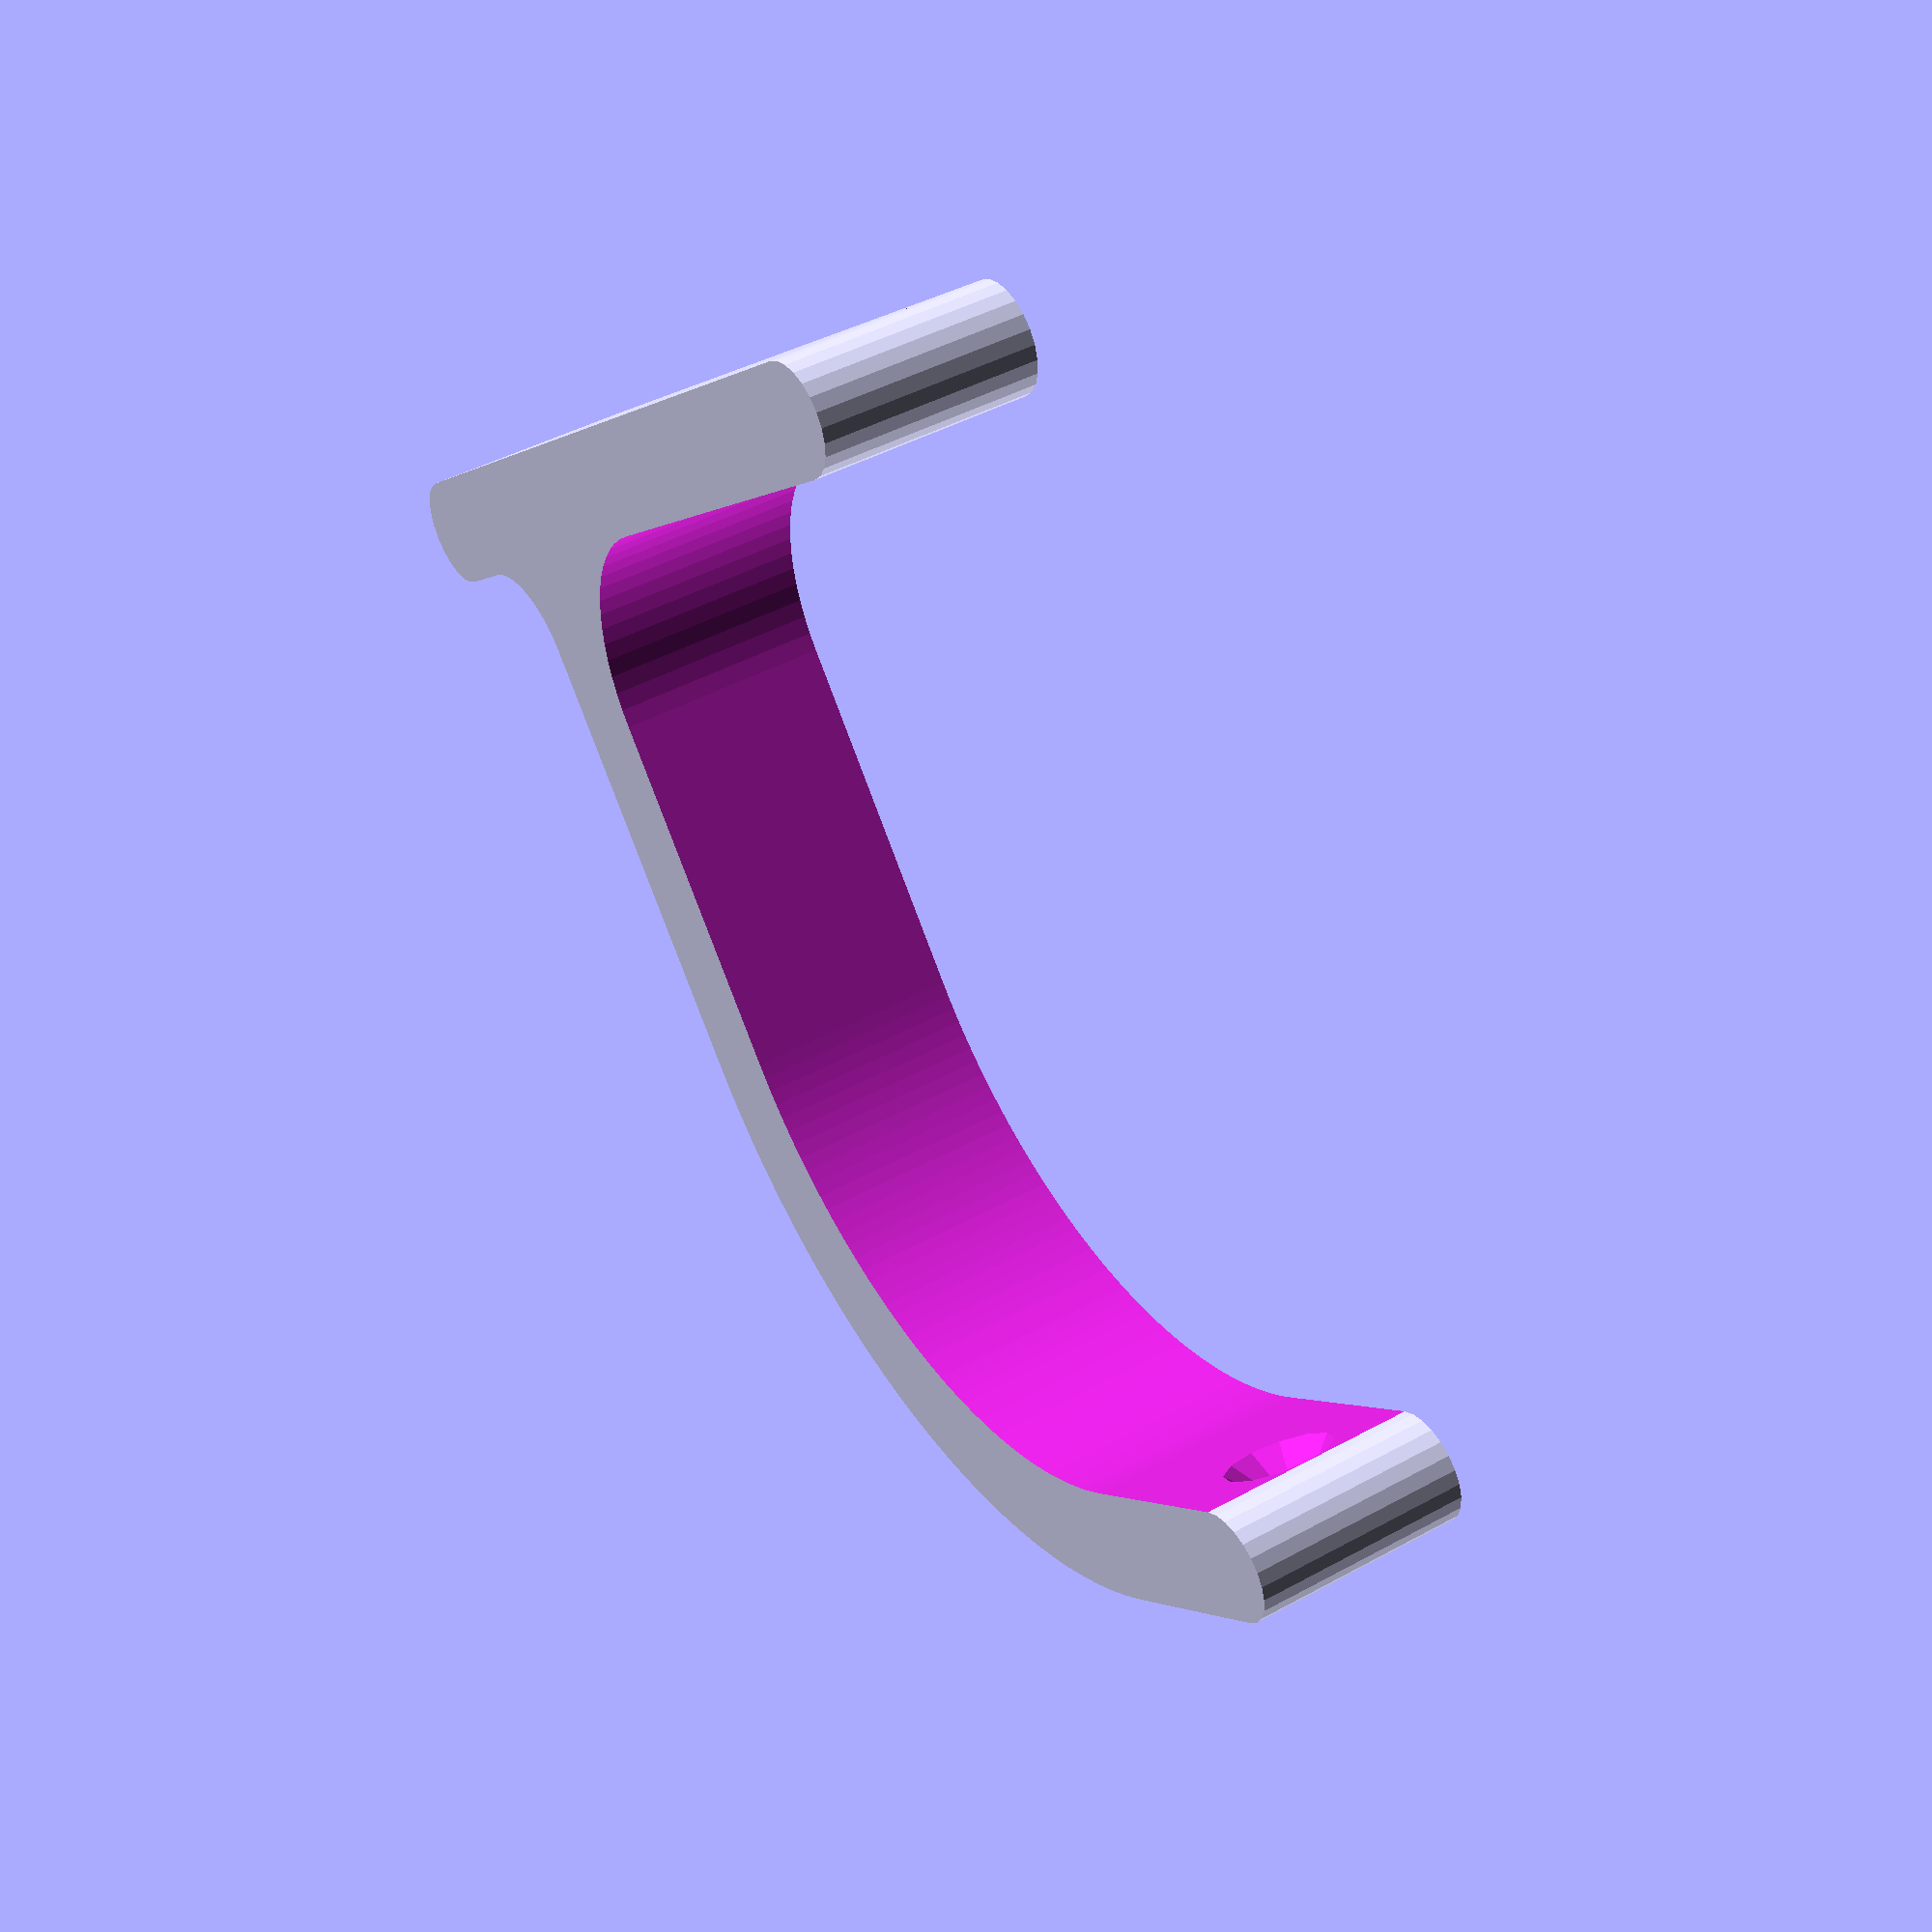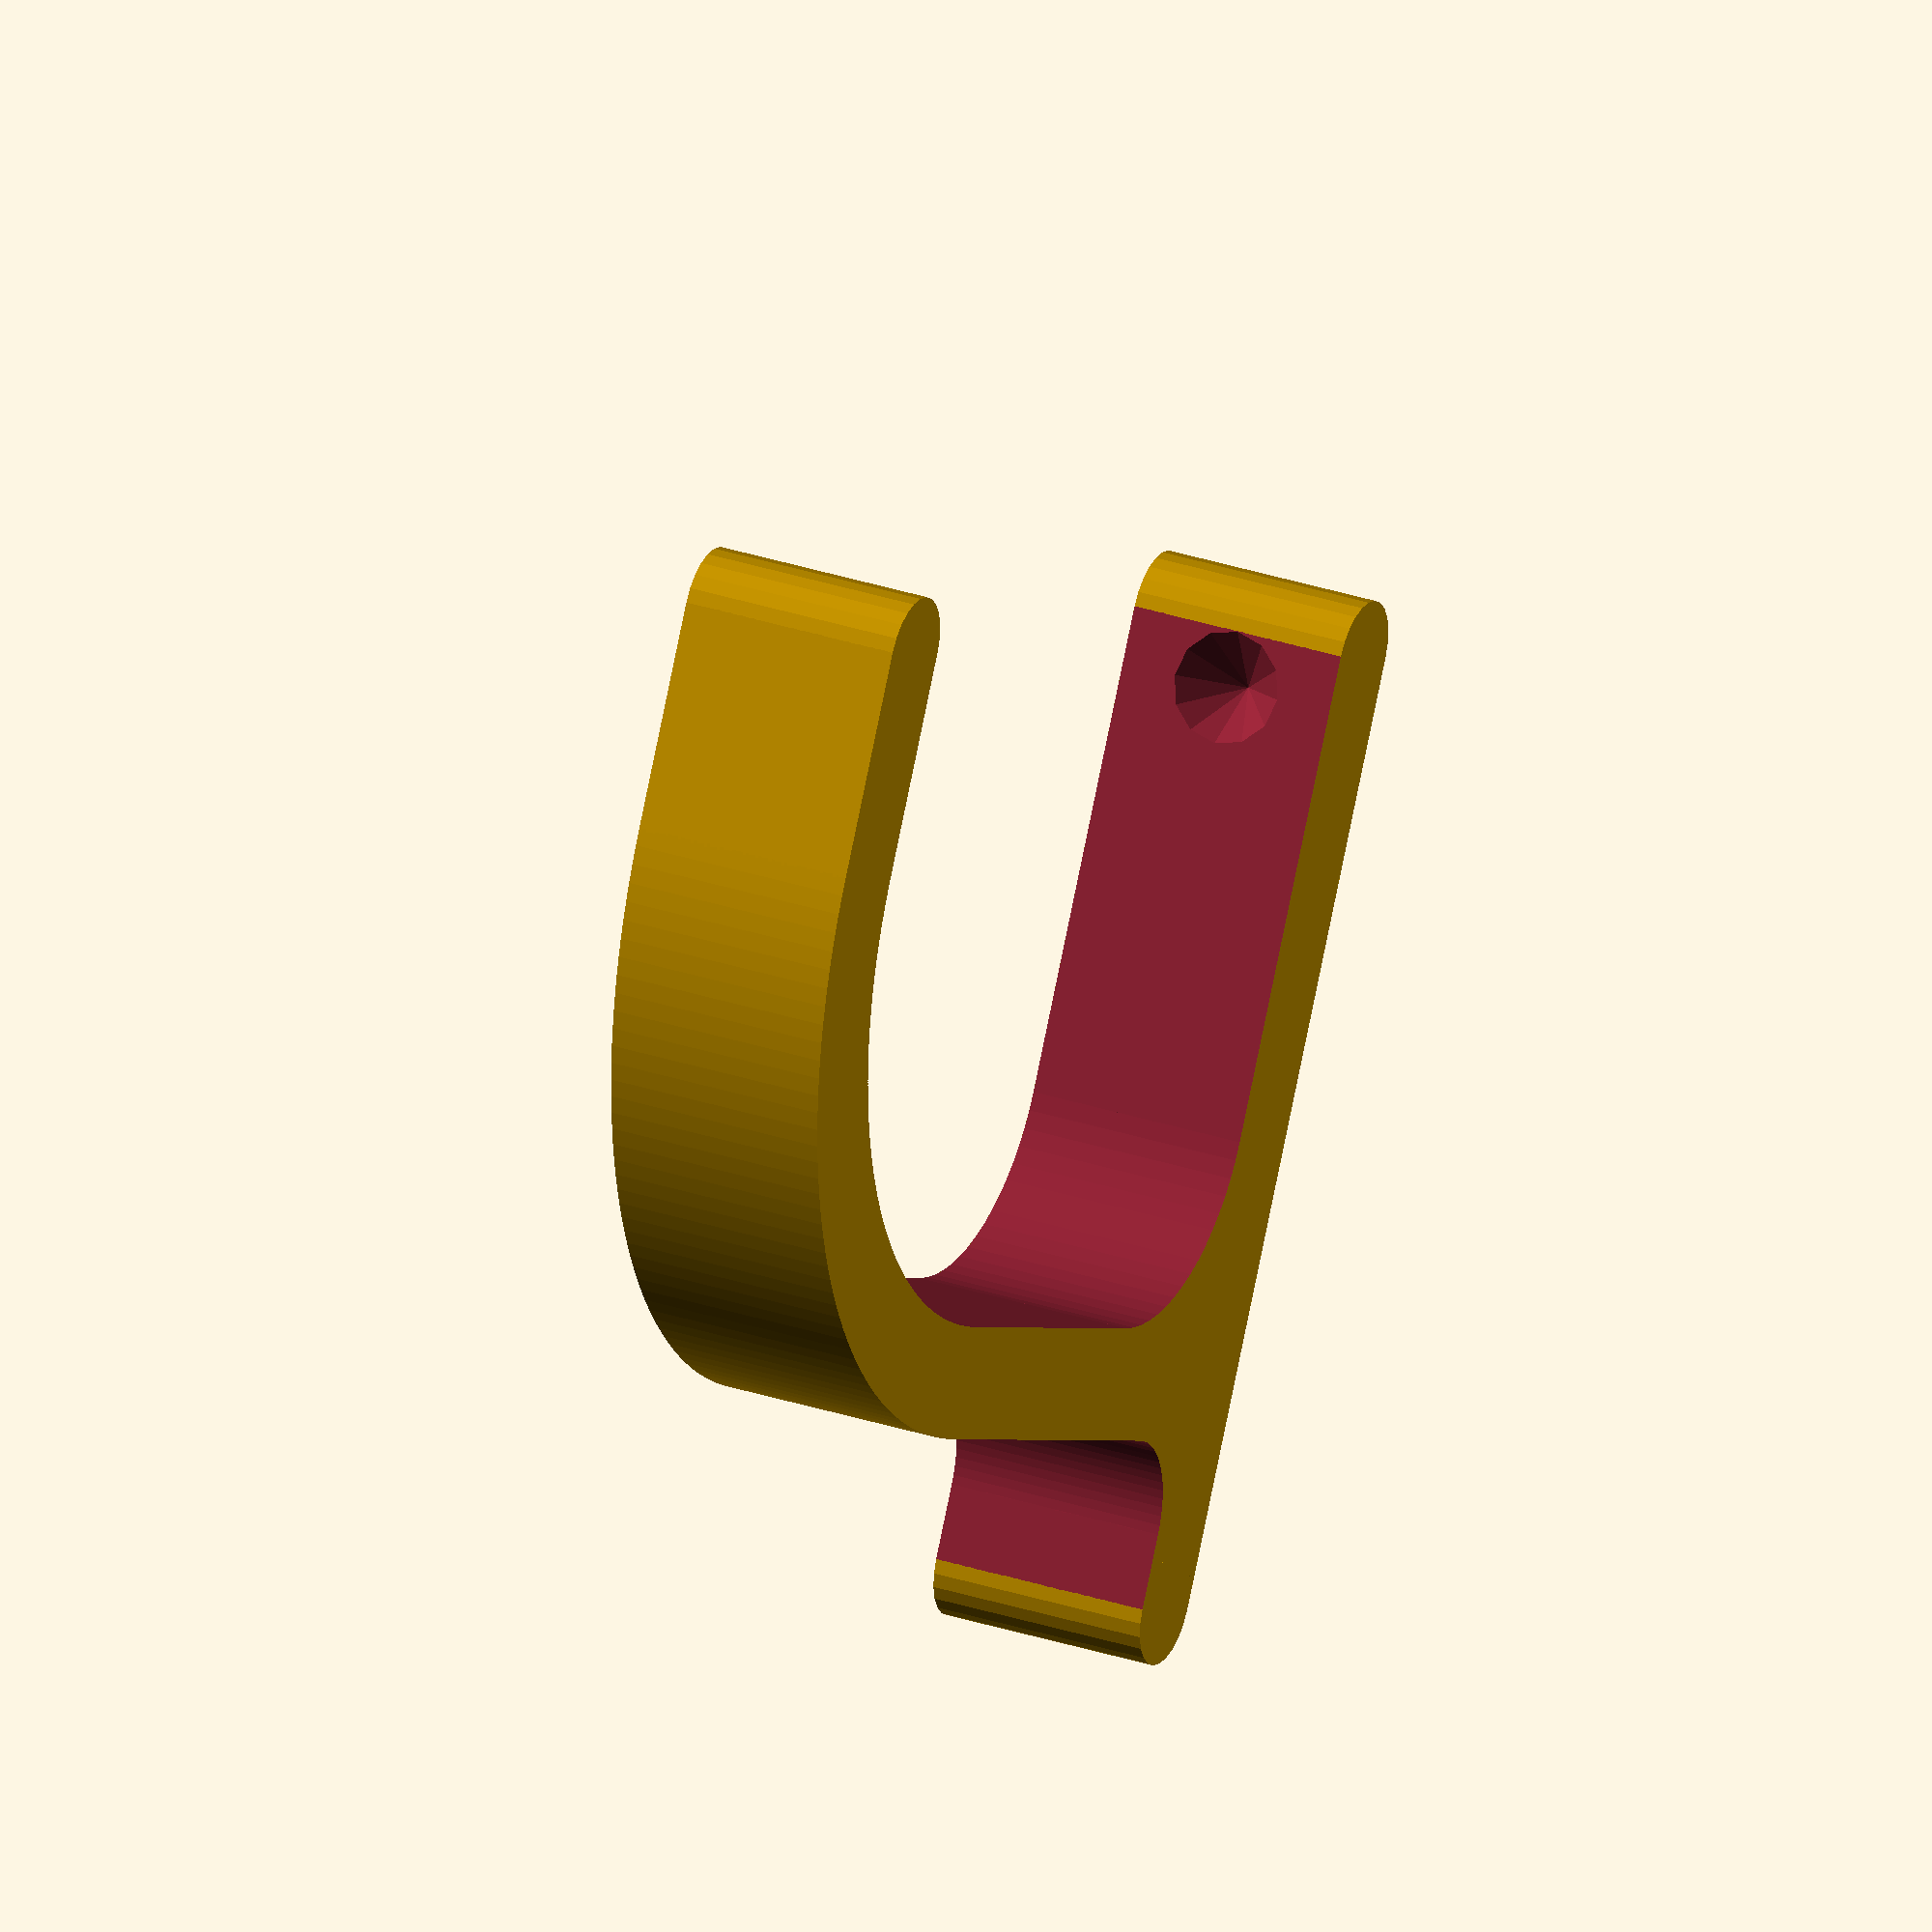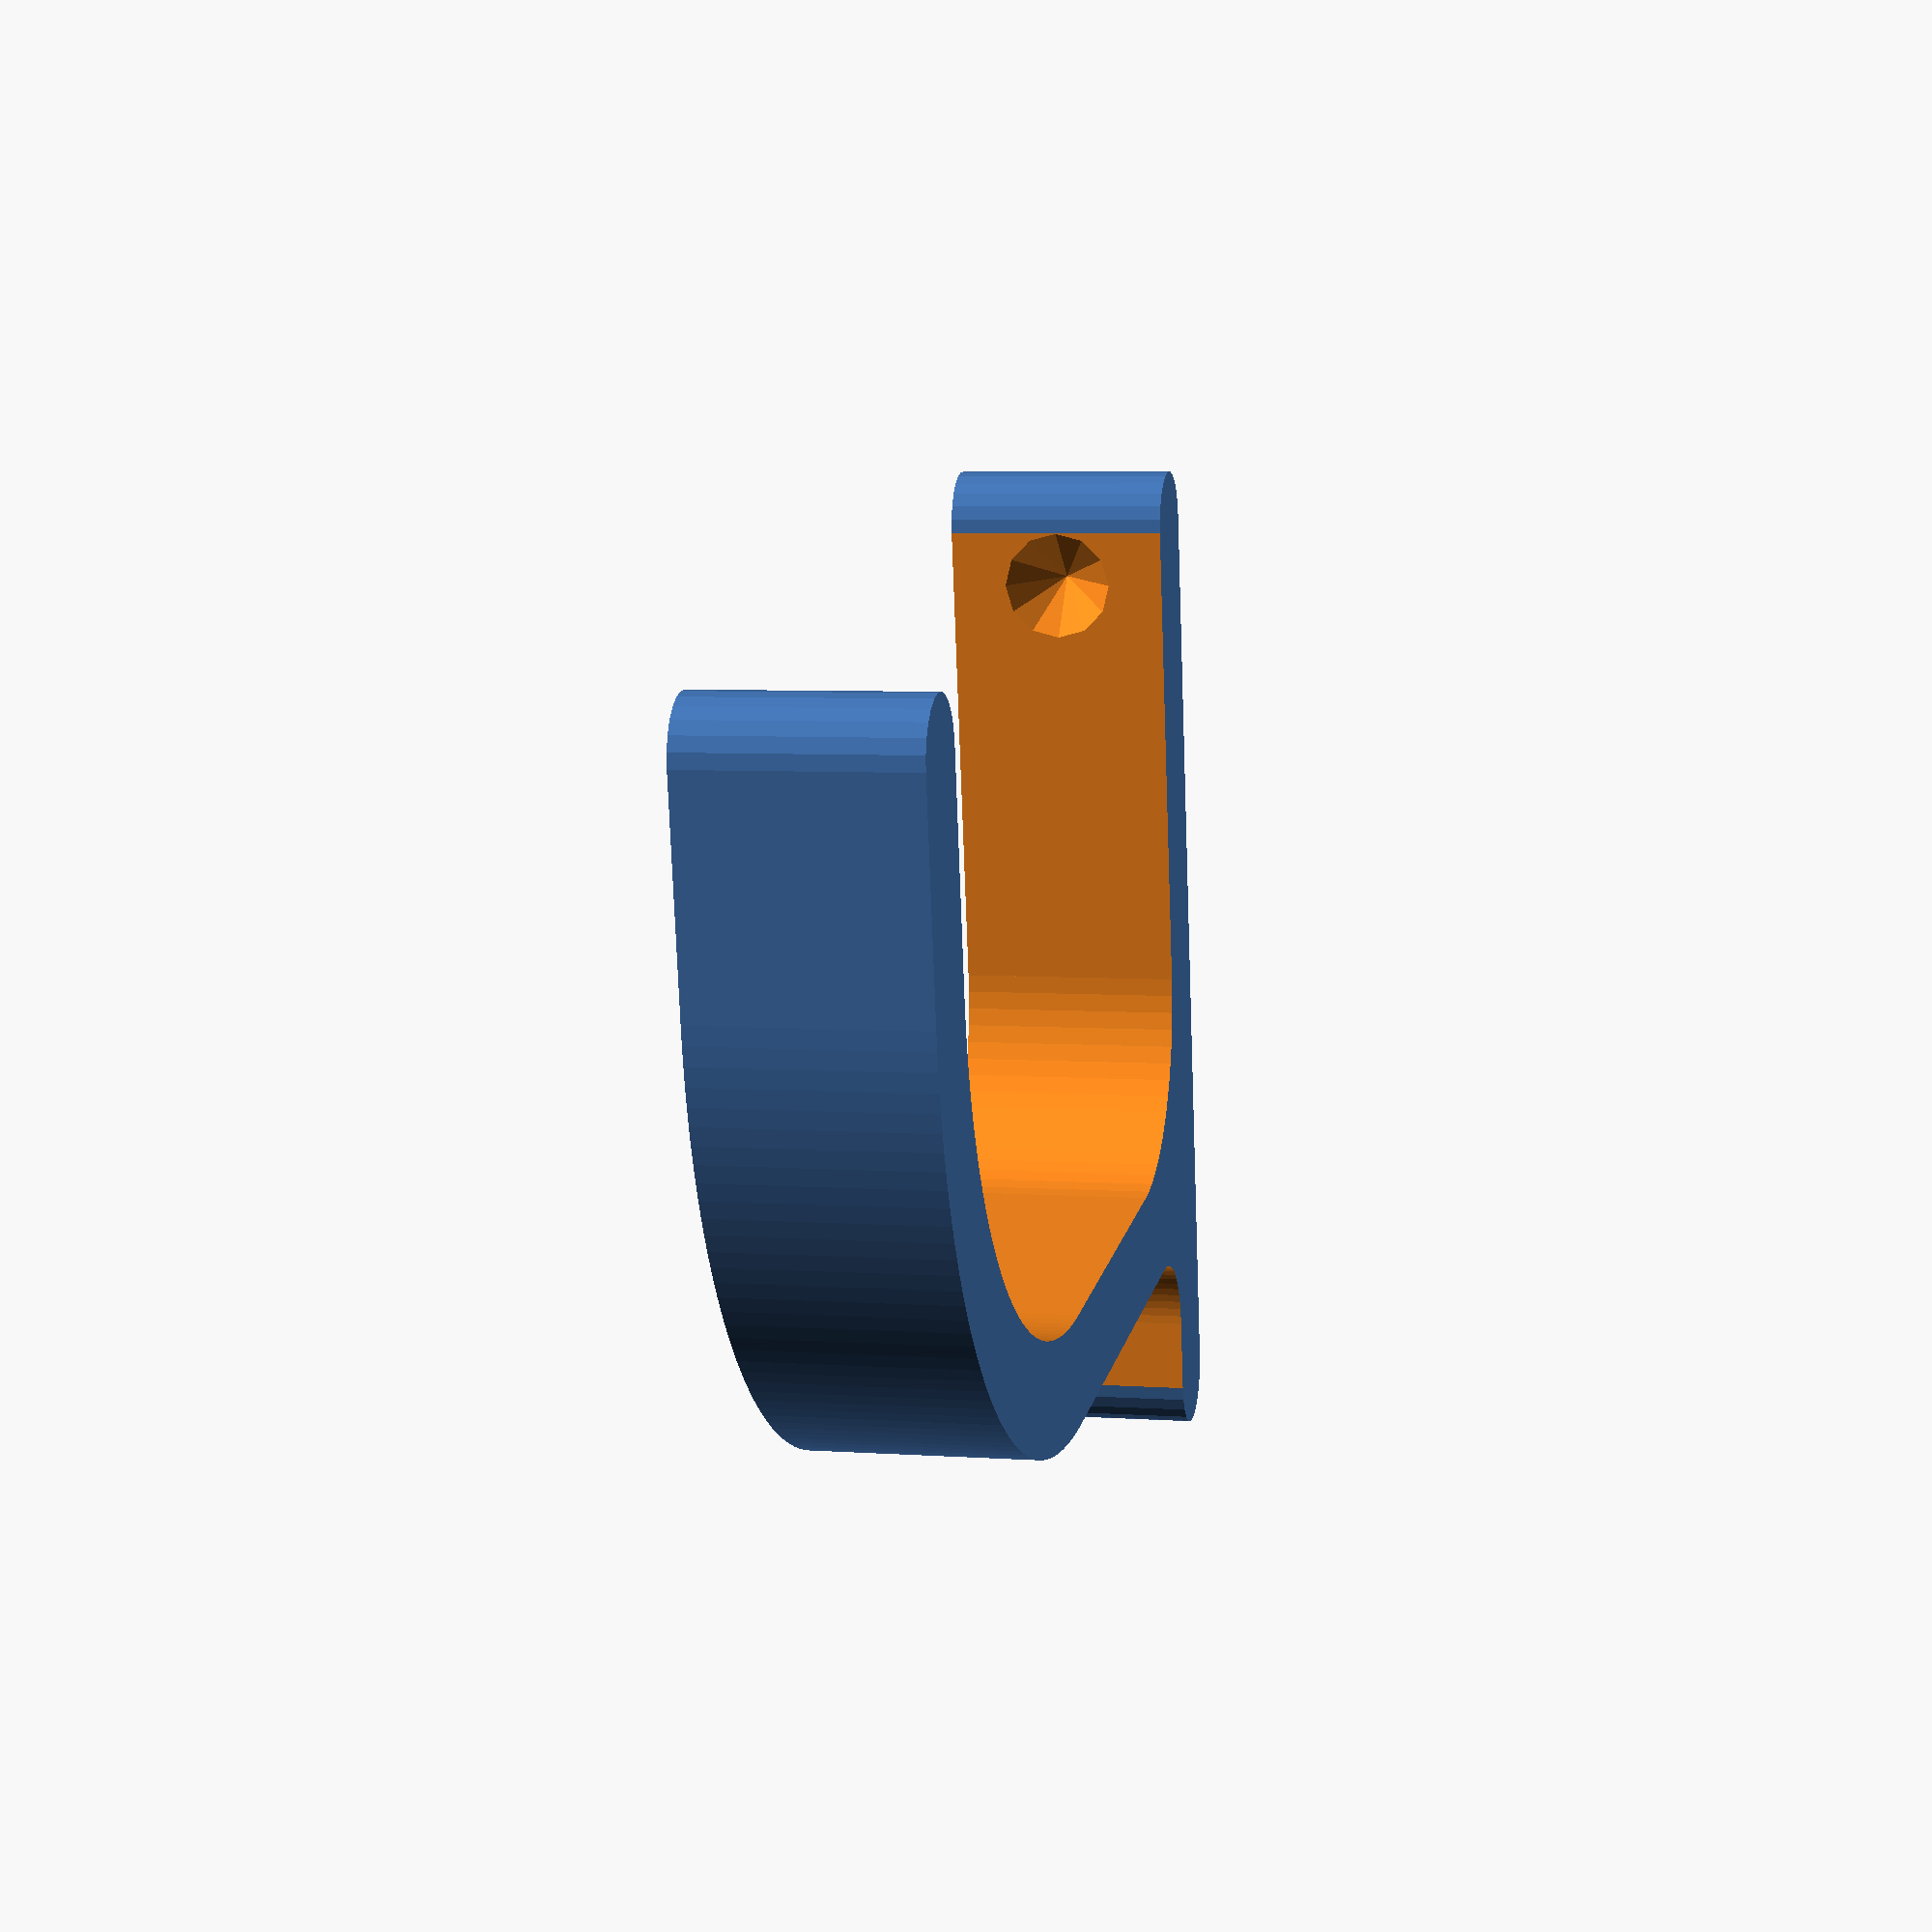
<openscad>
//Customizable Gimbal Mount to put a Spinning Shape in
//7/21/2015     By: David Bunch
//
//Initially made to spin this shape: http://www.thingiverse.com/thing:543083
//
//CUSTOMIZER VARIABLES

//1. Length Between Gimbal Points
GimbalDistance = 60;

//2. Inside Width Clearance Distance
PivotThroat = 33;

//3. Diameter of Pivot Point
PivotDia = 6;

//4. Thickness of Part
Thickness = 6;

//5. Height of Part
Ht = 12;

//6. Resolution of Pivot Points
iresPiv = 12;

//7. Resolution of Larger Curves
iresBig = 188;

//8. Resolution of Smaller Curves
iresSmall = 64;

//9. Resolution of Round Corners
iresRnd = 24;

//CUSTOMIZER VARIABLES END

PivRad = PivotDia / 2;
Thk2 = Thickness / 2;
G2 = GimbalDistance / 2;
Piv_Y = G2 - Thk2 - .01;
//Initial Cube to cut from
Len = GimbalDistance + Thickness;
Wid = PivRad + PivotThroat + Thickness + 9 + Thickness;
Cube_Y = G2 + Thk2;
Cube_X =  PivRad + Thk2;
//Cube portion at Gimbal Throat full length
Cut1Len = Len - (Thickness * 2);
Cut1Wid = (PivotThroat - 24) + PivRad + Thickness;
Cut1_X = PivRad + Thickness;
Cut1_Y = G2 - Thk2;
//Cut largest Cylinder inside cut at top Right
CutCyl1_X = PivotThroat - 24;
CutCyl1_Y = G2 - Thk2 - 24;
//Cut Smallest Cylinder inside cut at bottom right
CutCyl2_X = PivotThroat - 10;
CutCyl2_Y = Cut1_Y - 10;
//Inside Bottom Cube Cut from Center of pivot to edge of bottom cylinder cut
Cube2Len=11;
Cube2Wid=PivotThroat;
Cut2_X = -10;
//Inside Bottom Cube Cut 
Cube3Len = CutCyl1_Y + CutCyl2_Y;
Cube3Wid = PivotThroat;
Cut3_X = 0;
Cut3_Y = CutCyl2_Y;
//Outside Top Cube
Cube4Wid = 9 + Thickness;
Cube4Len = Len;
Cut4_X = PivotThroat + Thickness;
//Outisde Bottom Cylinder Cut
CutCyl3_X = PivotThroat + Thickness + 5;
CutCyl3_Y = G2 - Thk2 - 5;
//Outside Bottom cut of Cylinder
Cube5Wid = 20;
Cube5Len = 20;
Cut5_X = PivotThroat + Thickness+5;
Cut5_Y = G2 - Thk2;
//Outside Top cut of Cylinder
Cube6Wid = 10;
Cube6Len = 20;
Cut6_X = PivotThroat + Thickness;
Cut6_Y = G2 - Thk2 - 5;
//Outside Top Cube for Cutting
Cube7Wid = 24 + Thickness + 5;
Cube7Len = 24 + Thickness + 5;
//Round Corners variables
RndCornLen = Thickness * 2;
RndCornWid = Thickness * 2;
RndCorn_X = RndCornLen;
RndCorn_Y = RndCornWid / 2;
XLoc1 = PivRad;
YLoc1 = Cube_Y - Thk2;
XLoc2 = PivotThroat + Thickness + 9;
module CutOutTopCyl()
{
    difference()
    {
        translate([CutCyl1_X,CutCyl1_Y,-1])
        cube([Cube7Wid,Cube7Len,Ht+2]);
        translate([CutCyl1_X,CutCyl1_Y,-2])
        cylinder(d=48 + (Thickness * 2),h=Ht+4,$fn=iresBig);
    }
}
module RoundCorners()
{
    difference()
    {
        translate([-RndCorn_X,-RndCorn_Y,-1])
        cube([RndCornWid,RndCornLen,Ht+2]);
        translate([0,0,-2])
        cylinder(d=Thickness,h=Ht+4,$fn=iresRnd);
    }
}
module Indent()
{
    translate([0,0,-.01])
    cylinder(d1=PivotDia,d2=0,h=(PivotDia / 2) + .01,$fn=iresPiv);
    translate([0,0,-2])
    cylinder(d=PivotDia,h=2,$fn=iresPiv);
}
module Gimbal()
{
    difference()
    {
//Initial Cube to cut from
        translate([-Cube_X,-Cube_Y,0])
        cube([Wid,Len,Ht]);
//Cube portion at Gimbal Throat full length
        translate([-Cut1_X,-Cut1_Y,-1])
        cube([Cut1Wid,Cut1Len,Ht+2]);
//Cut largest Cylinder inside cut at top Right
        translate([CutCyl1_X,CutCyl1_Y,-1])
        cylinder(d=48,h=Ht+2,$fn=iresBig);
//Cut Smallest Cylinder inside cut at bottom right
        translate([CutCyl2_X,-CutCyl2_Y,-1])
        cylinder(d=20,h=Ht+2,$fn=iresSmall);
//Inside Bottom Cube Cut from Center of pivot to edge of bottom cylinder cut
        translate([Cut2_X,-Cut1_Y,-1])
        cube([Cube2Wid,Cube2Len,Ht+2]);
//Inside Bottom Cube Cut 
        translate([Cut3_X,-Cut3_Y,-1])
        cube([Cube3Wid,Cube3Len,Ht+2]);
//Outside Top Cube Cut 
        translate([Cut4_X,-Cut3_Y,-1])
        cube([Cube4Wid,Cube4Len,Ht+2]);
//Outside Bottom Cylinder Cut 
        translate([CutCyl3_X,-CutCyl3_Y,-1])
        cylinder(d=10,h=Ht+2,$fn=iresSmall);
//Outside Bottom Cube Cut 
        translate([Cut5_X,-Cut5_Y,-1])
        cube([Cube5Wid,Cube5Len,Ht+2]);
//Outside Bottom Cube Cut 
        translate([Cut6_X,-Cut6_Y,-1])
        cube([Cube6Wid,Cube6Len,Ht+2]);
//Cut the Outside Top Curve
        CutOutTopCyl();
//Round the 3 end Points of Gimbal
        translate([-XLoc1,YLoc1,0])
        RoundCorners();
        translate([-XLoc1,-YLoc1,0])
        RoundCorners();
        translate([XLoc2,-YLoc1,0])
        rotate([0,0,180])
        RoundCorners();
//Cut out the Gimbal pivot points
        translate([0,Piv_Y,Ht/2])
        rotate([-90,0,0])
        Indent();
        translate([0,-Piv_Y,Ht/2])
        rotate([90,0,0])
        Indent();
    }
}
//Draw the Final Part
Gimbal();

</openscad>
<views>
elev=315.8 azim=139.3 roll=57.2 proj=p view=wireframe
elev=150.1 azim=242.5 roll=63.9 proj=o view=wireframe
elev=354.6 azim=99.9 roll=102.4 proj=p view=solid
</views>
